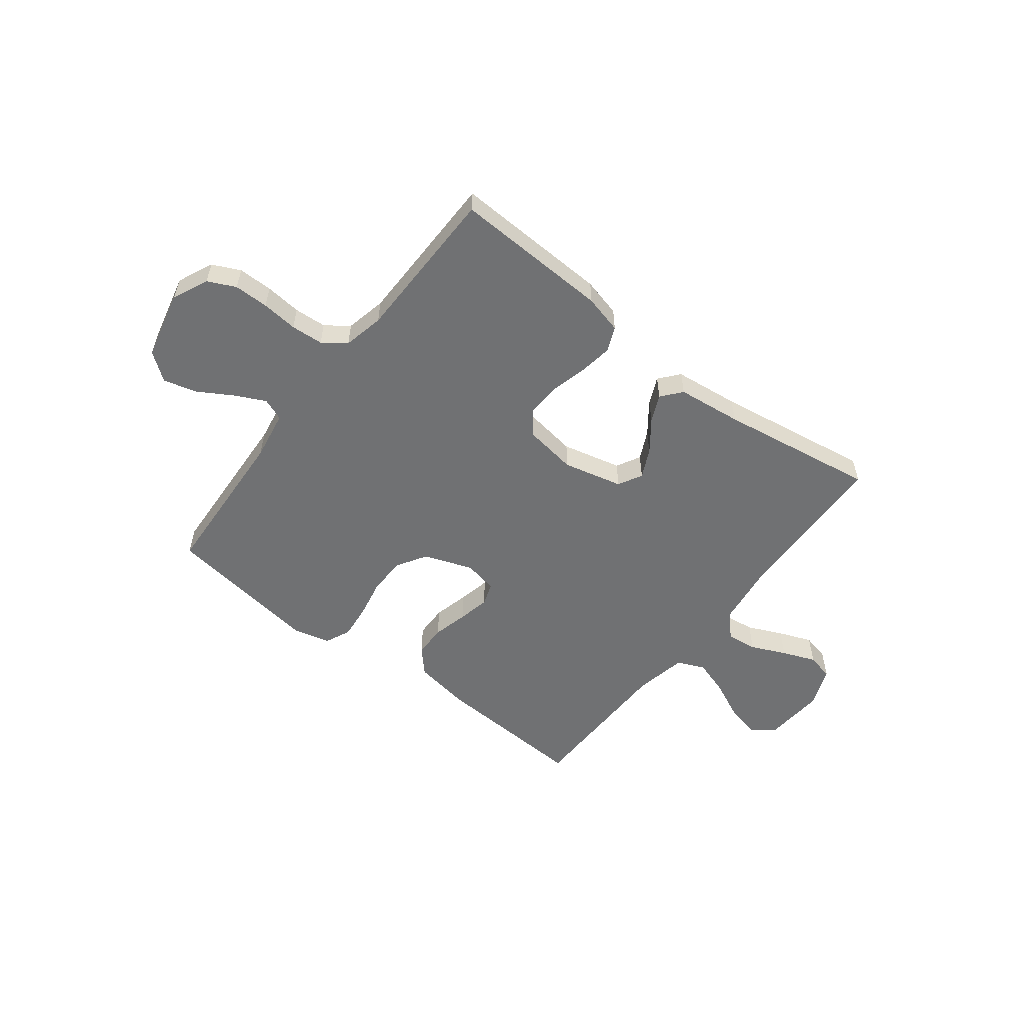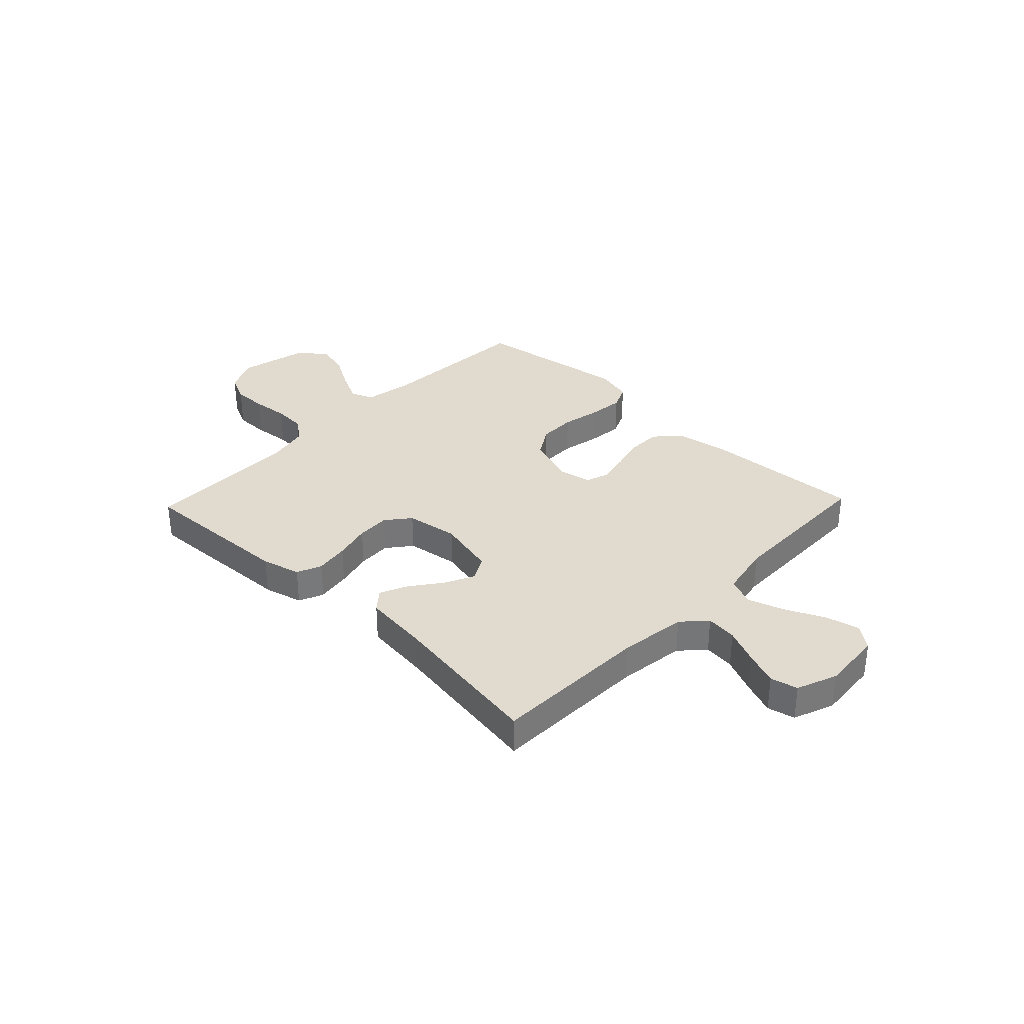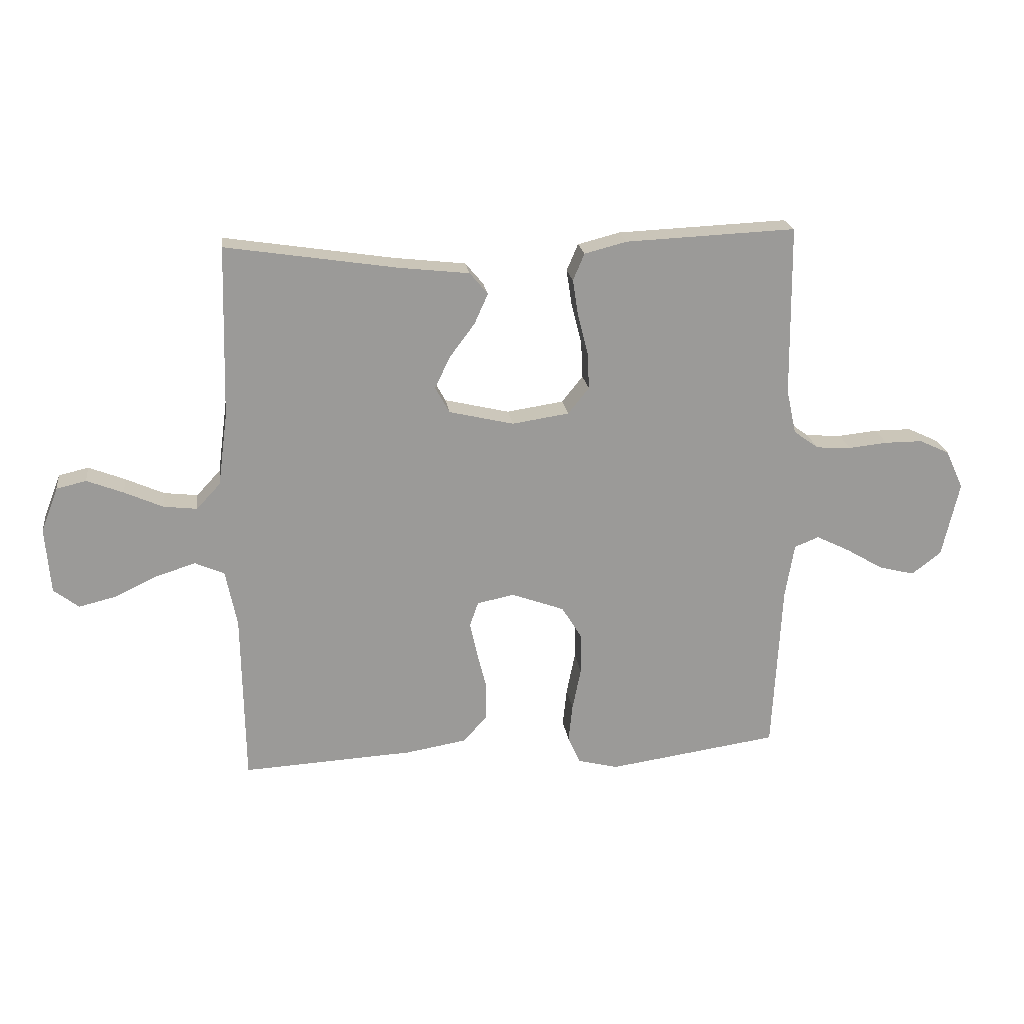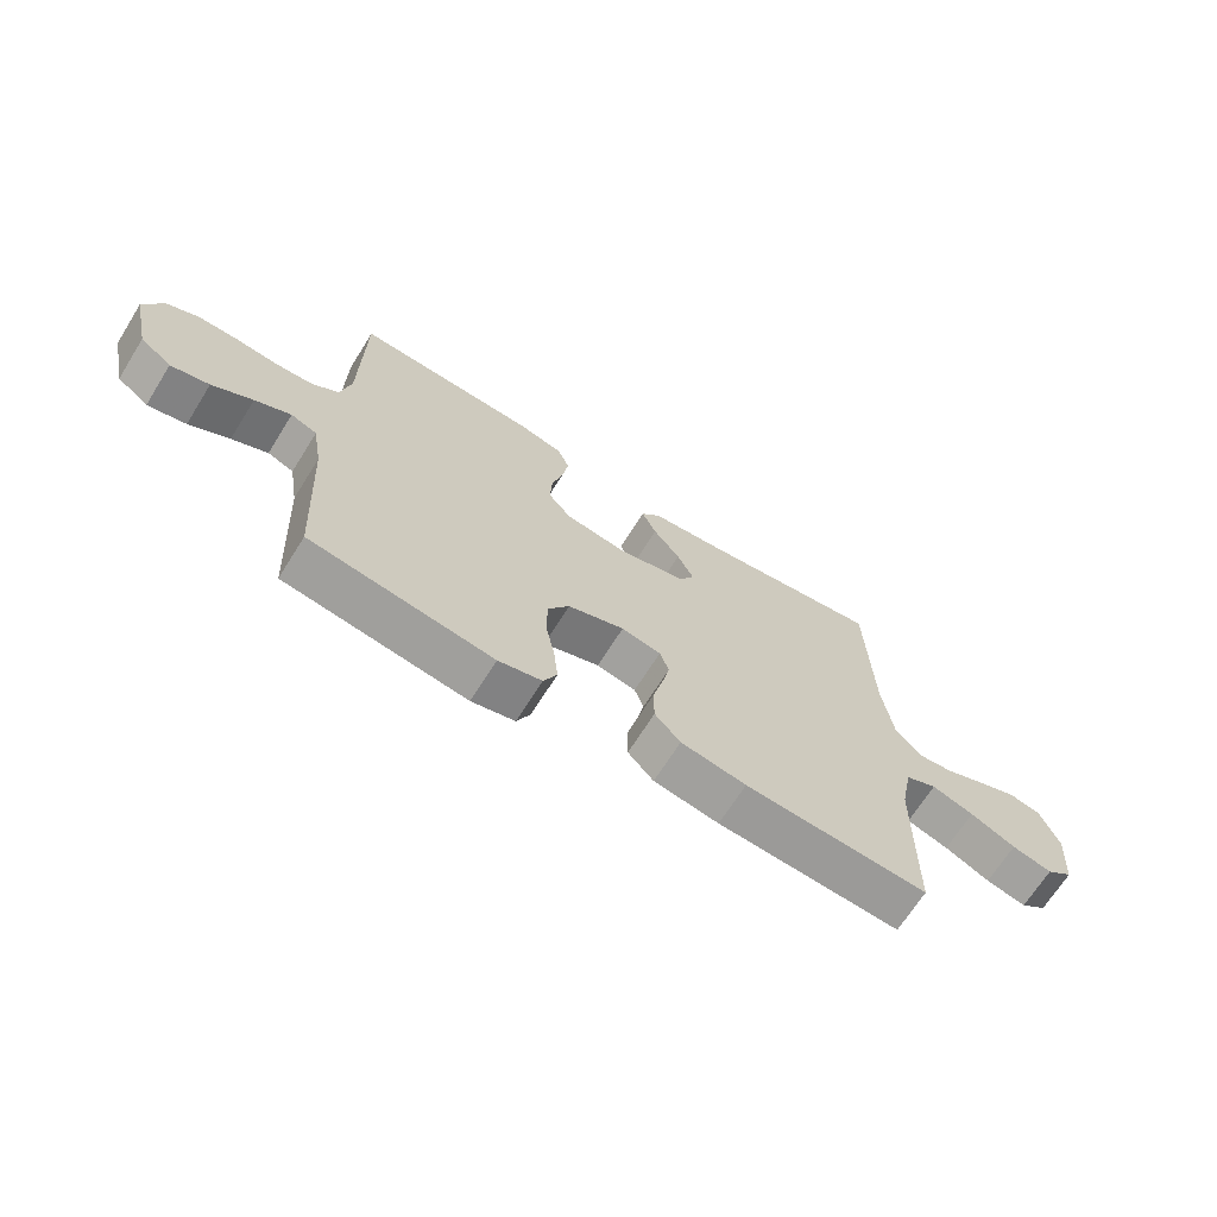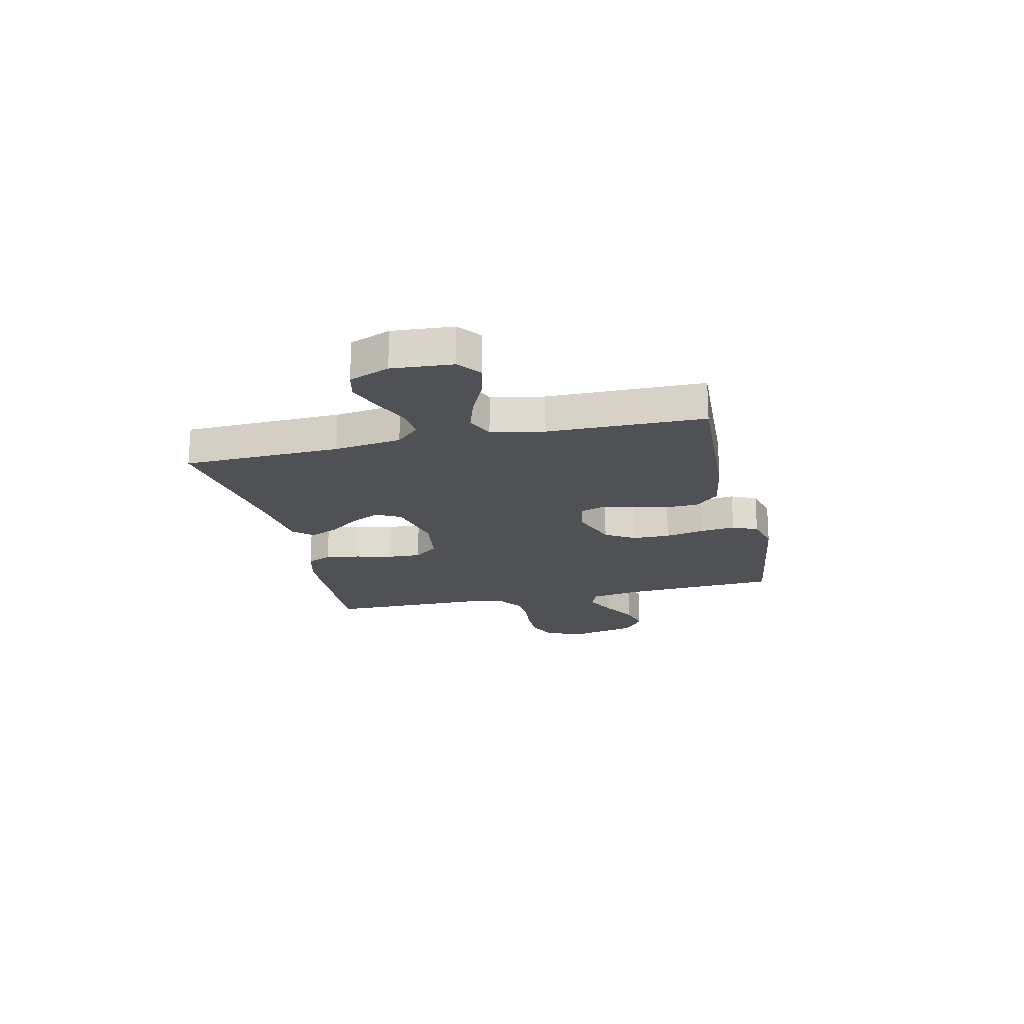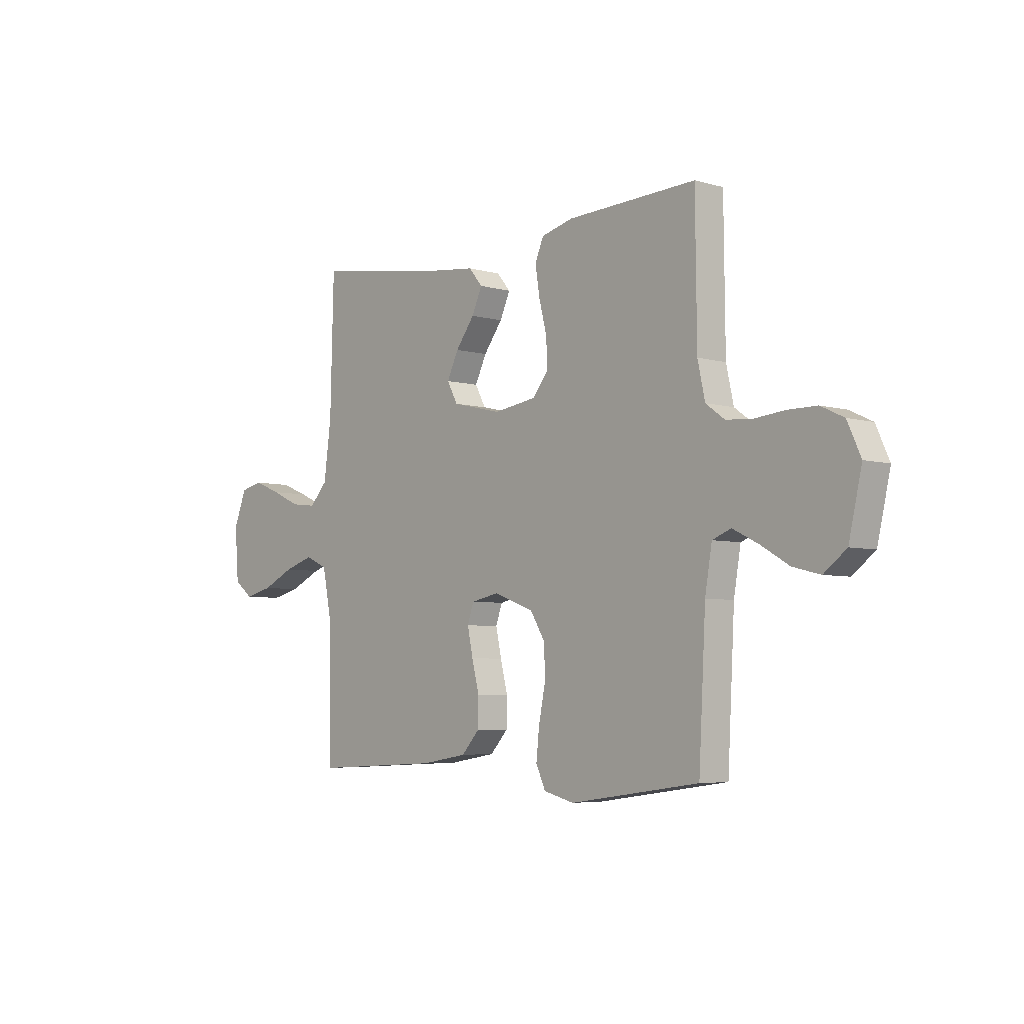
<metadata>
{"format":"obj","ext":"obj","renderer":"f3d","projection":"perspective","resolution":1024,"background":"white","views":[{"elev":-55.1,"azim":-37.6,"up":"+Y"},{"elev":33.5,"azim":43.7,"up":"+Y"},{"elev":20.9,"azim":172.3,"up":"+Z"},{"elev":-68.2,"azim":-32.1,"up":"+Z"},{"elev":-19.7,"azim":102.9,"up":"+Y"},{"elev":-5.1,"azim":-131.8,"up":"+Z"}]}
</metadata>
<code>
v 0.5 0.07 0.5
v 0.508 0.07 0.2
v 0.525 0.07 0.072
v 0.567 0.07 0.027
v 0.626 0.07 0.034
v 0.693 0.07 0.064
v 0.757 0.07 0.089
v 0.809 0.07 0.077
v 0.839 0.07 0
v 0.83 0.07 -0.116
v 0.786 0.07 -0.15
v 0.72 0.07 -0.134
v 0.646 0.07 -0.099
v 0.577 0.07 -0.077
v 0.525 0.07 -0.1
v 0.505 0.07 -0.2
v 0.5 0.07 -0.5
v 0.2 0.07 -0.484
v 0.093 0.07 -0.466
v 0.051 0.07 -0.42
v 0.05 0.07 -0.357
v 0.067 0.07 -0.289
v 0.08 0.07 -0.228
v 0.065 0.07 -0.185
v 0 0.07 -0.172
v -0.093 0.07 -0.206
v -0.128 0.07 -0.263
v -0.129 0.07 -0.335
v -0.114 0.07 -0.41
v -0.107 0.07 -0.477
v -0.129 0.07 -0.525
v -0.2 0.07 -0.543
v -0.5 0.07 -0.5
v -0.516 0.07 -0.2
v -0.532 0.07 -0.105
v -0.575 0.07 -0.088
v -0.634 0.07 -0.117
v -0.7 0.07 -0.156
v -0.763 0.07 -0.172
v -0.815 0.07 -0.132
v -0.845 0.07 0
v -0.814 0.07 0.068
v -0.761 0.07 0.093
v -0.695 0.07 0.093
v -0.626 0.07 0.086
v -0.564 0.07 0.09
v -0.52 0.07 0.122
v -0.503 0.07 0.2
v -0.5 0.07 0.5
v -0.2 0.07 0.487
v -0.126 0.07 0.468
v -0.106 0.07 0.421
v -0.116 0.07 0.356
v -0.134 0.07 0.286
v -0.137 0.07 0.222
v -0.1 0.07 0.176
v 0 0.07 0.161
v 0.114 0.07 0.188
v 0.139 0.07 0.234
v 0.112 0.07 0.29
v 0.068 0.07 0.349
v 0.044 0.07 0.402
v 0.076 0.07 0.44
v 0.2 0.07 0.454
v 0.5 0 0.5
v 0.508 0 0.2
v 0.525 0 0.072
v 0.567 0 0.027
v 0.626 0 0.034
v 0.693 0 0.064
v 0.757 0 0.089
v 0.809 0 0.077
v 0.839 0 0
v 0.83 0 -0.116
v 0.786 0 -0.15
v 0.72 0 -0.134
v 0.646 0 -0.099
v 0.577 0 -0.077
v 0.525 0 -0.1
v 0.505 0 -0.2
v 0.5 0 -0.5
v 0.2 0 -0.484
v 0.093 0 -0.466
v 0.051 0 -0.42
v 0.05 0 -0.357
v 0.067 0 -0.289
v 0.08 0 -0.228
v 0.065 0 -0.185
v 0 0 -0.172
v -0.093 0 -0.206
v -0.128 0 -0.263
v -0.129 0 -0.335
v -0.114 0 -0.41
v -0.107 0 -0.477
v -0.129 0 -0.525
v -0.2 0 -0.543
v -0.5 0 -0.5
v -0.516 0 -0.2
v -0.532 0 -0.105
v -0.575 0 -0.088
v -0.634 0 -0.117
v -0.7 0 -0.156
v -0.763 0 -0.172
v -0.815 0 -0.132
v -0.845 0 0
v -0.814 0 0.068
v -0.761 0 0.093
v -0.695 0 0.093
v -0.626 0 0.086
v -0.564 0 0.09
v -0.52 0 0.122
v -0.503 0 0.2
v -0.5 0 0.5
v -0.2 0 0.487
v -0.126 0 0.468
v -0.106 0 0.421
v -0.116 0 0.356
v -0.134 0 0.286
v -0.137 0 0.222
v -0.1 0 0.176
v 0 0 0.161
v 0.114 0 0.188
v 0.139 0 0.234
v 0.112 0 0.29
v 0.068 0 0.349
v 0.044 0 0.402
v 0.076 0 0.44
v 0.2 0 0.454
f 62 63 64
f 61 62 64
f 60 61 64
f 64 1 2
f 60 64 2
f 59 60 2
f 58 59 2 3
f 57 58 3 4
f 56 57 4
f 52 53 54
f 51 52 54
f 50 51 54
f 49 50 54
f 48 49 54
f 47 48 54 55
f 46 47 55 56
f 43 44 45
f 42 43 45
f 41 42 45
f 40 41 45
f 39 40 45
f 38 39 45
f 37 38 45
f 36 37 45 46
f 46 56 4
f 36 46 4
f 35 36 4
f 32 33 34
f 31 32 34
f 30 31 34
f 29 30 34
f 28 29 34
f 27 28 34 35
f 20 21 22
f 19 20 22
f 18 19 22
f 17 18 22
f 16 17 22
f 15 16 22 23
f 14 15 23 24
f 11 12 13
f 10 11 13
f 9 10 13
f 8 9 13
f 7 8 13
f 6 7 13
f 5 6 13
f 5 13 14
f 14 24 25
f 5 14 25
f 4 5 25
f 26 27 35
f 25 26 35
f 4 25 35
f 128 127 126
f 128 126 125
f 128 125 124
f 66 65 128
f 66 128 124
f 66 124 123
f 67 66 123 122
f 68 67 122 121
f 68 121 120
f 118 117 116
f 118 116 115
f 118 115 114
f 118 114 113
f 118 113 112
f 119 118 112 111
f 120 119 111 110
f 109 108 107
f 109 107 106
f 109 106 105
f 109 105 104
f 109 104 103
f 109 103 102
f 109 102 101
f 110 109 101 100
f 68 120 110
f 68 110 100
f 68 100 99
f 98 97 96
f 98 96 95
f 98 95 94
f 98 94 93
f 98 93 92
f 99 98 92 91
f 86 85 84
f 86 84 83
f 86 83 82
f 86 82 81
f 86 81 80
f 87 86 80 79
f 88 87 79 78
f 77 76 75
f 77 75 74
f 77 74 73
f 77 73 72
f 77 72 71
f 77 71 70
f 77 70 69
f 78 77 69
f 89 88 78
f 89 78 69
f 89 69 68
f 99 91 90
f 99 90 89
f 99 89 68
f 1 65 66 2
f 2 66 67 3
f 3 67 68 4
f 4 68 69 5
f 5 69 70 6
f 6 70 71 7
f 7 71 72 8
f 8 72 73 9
f 9 73 74 10
f 10 74 75 11
f 11 75 76 12
f 12 76 77 13
f 13 77 78 14
f 14 78 79 15
f 15 79 80 16
f 16 80 81 17
f 17 81 82 18
f 18 82 83 19
f 19 83 84 20
f 20 84 85 21
f 21 85 86 22
f 22 86 87 23
f 23 87 88 24
f 24 88 89 25
f 25 89 90 26
f 26 90 91 27
f 27 91 92 28
f 28 92 93 29
f 29 93 94 30
f 30 94 95 31
f 31 95 96 32
f 32 96 97 33
f 33 97 98 34
f 34 98 99 35
f 35 99 100 36
f 36 100 101 37
f 37 101 102 38
f 38 102 103 39
f 39 103 104 40
f 40 104 105 41
f 41 105 106 42
f 42 106 107 43
f 43 107 108 44
f 44 108 109 45
f 45 109 110 46
f 46 110 111 47
f 47 111 112 48
f 48 112 113 49
f 49 113 114 50
f 50 114 115 51
f 51 115 116 52
f 52 116 117 53
f 53 117 118 54
f 54 118 119 55
f 55 119 120 56
f 56 120 121 57
f 57 121 122 58
f 58 122 123 59
f 59 123 124 60
f 60 124 125 61
f 61 125 126 62
f 62 126 127 63
f 63 127 128 64
f 64 128 65 1

</code>
